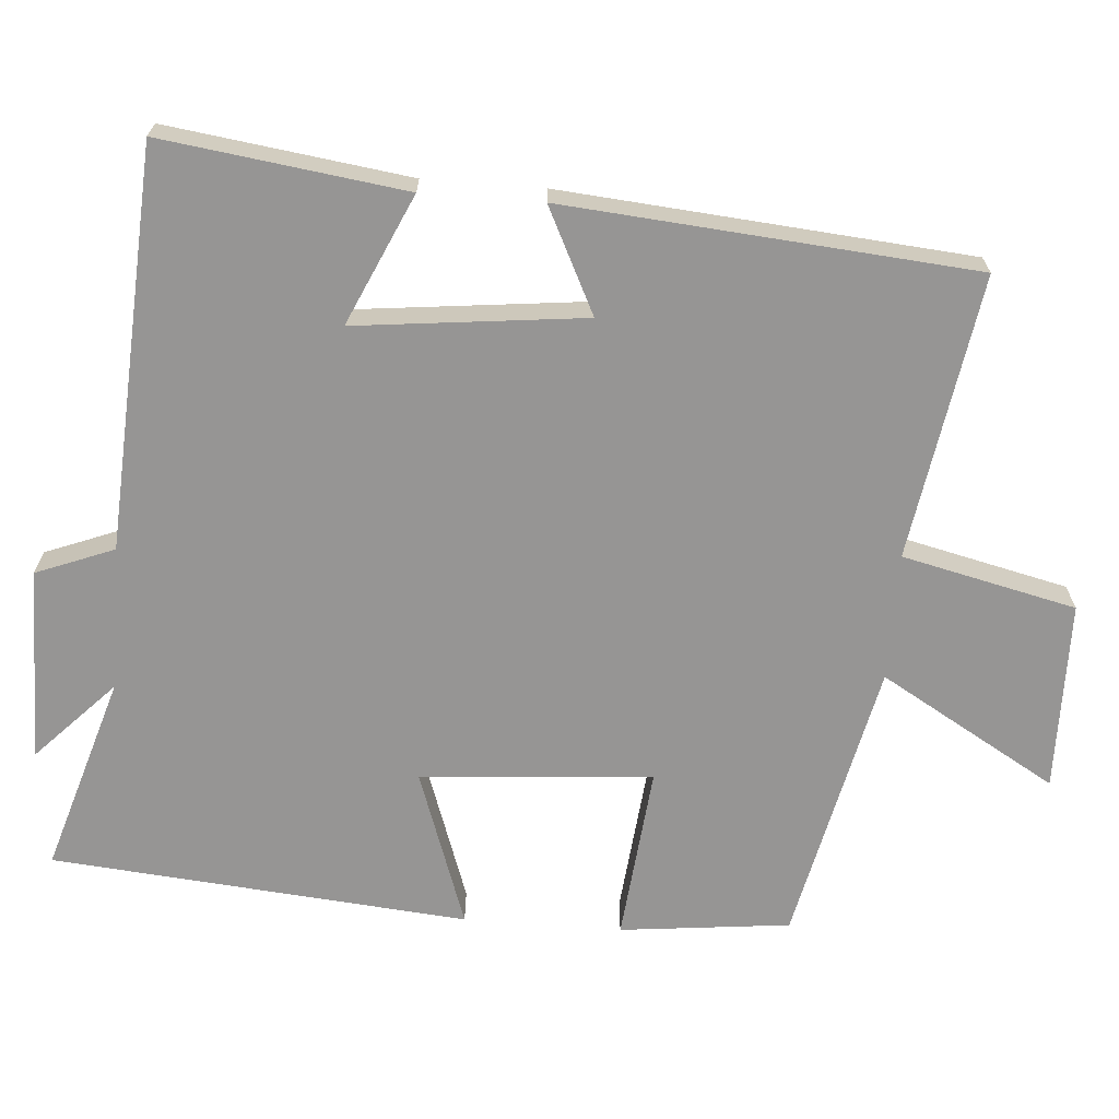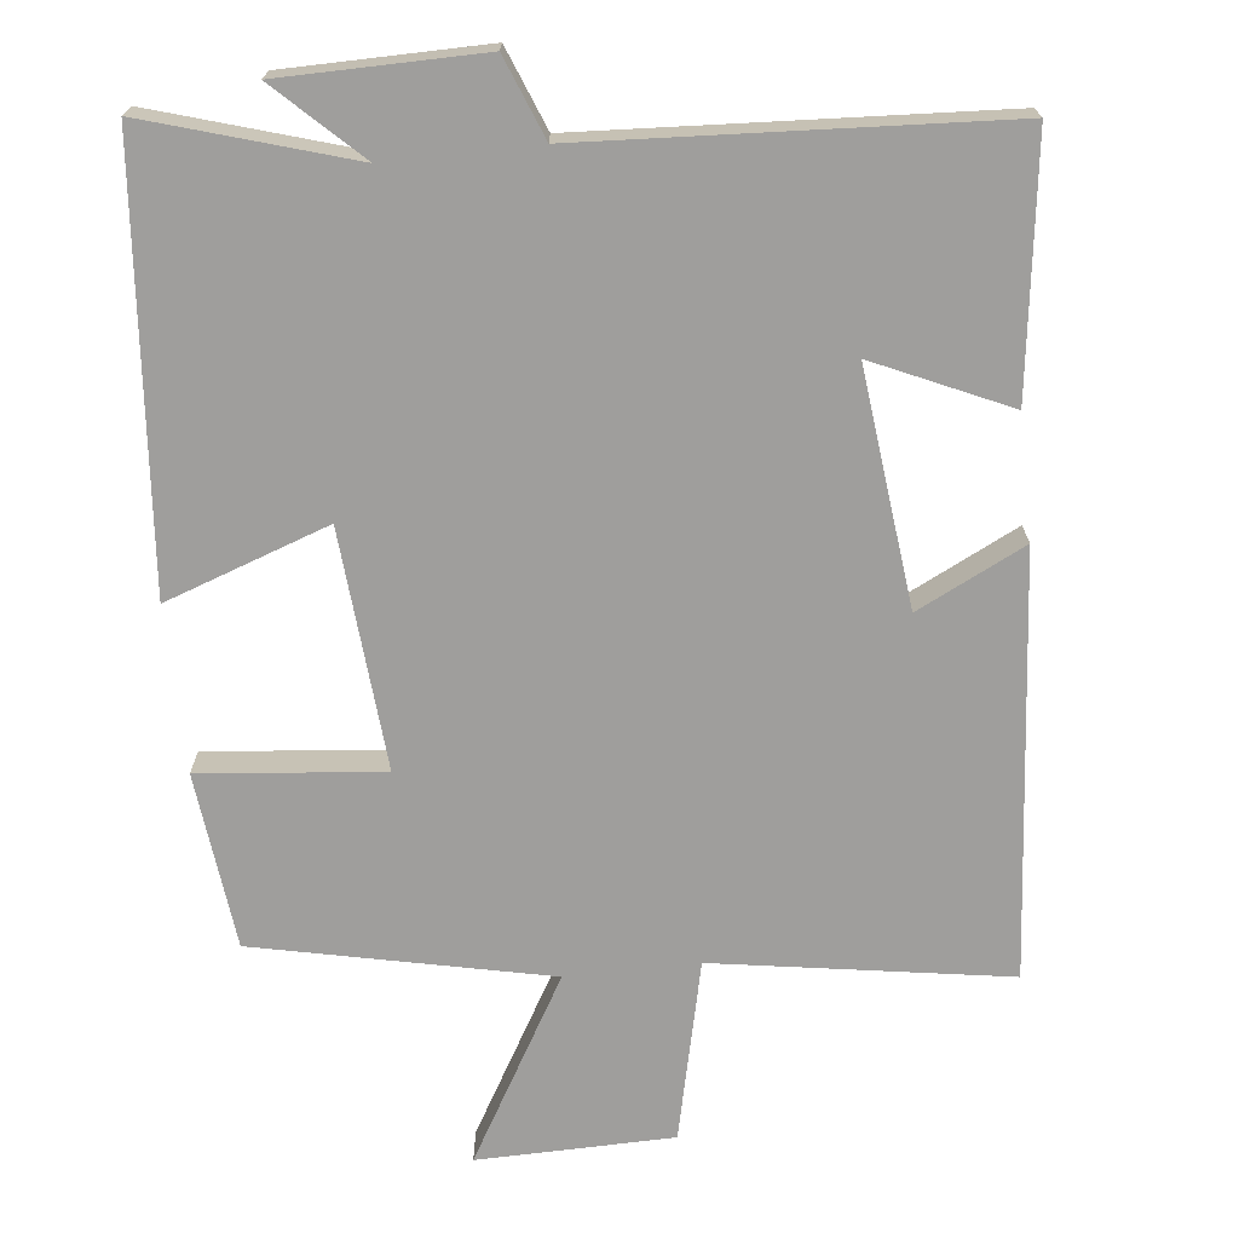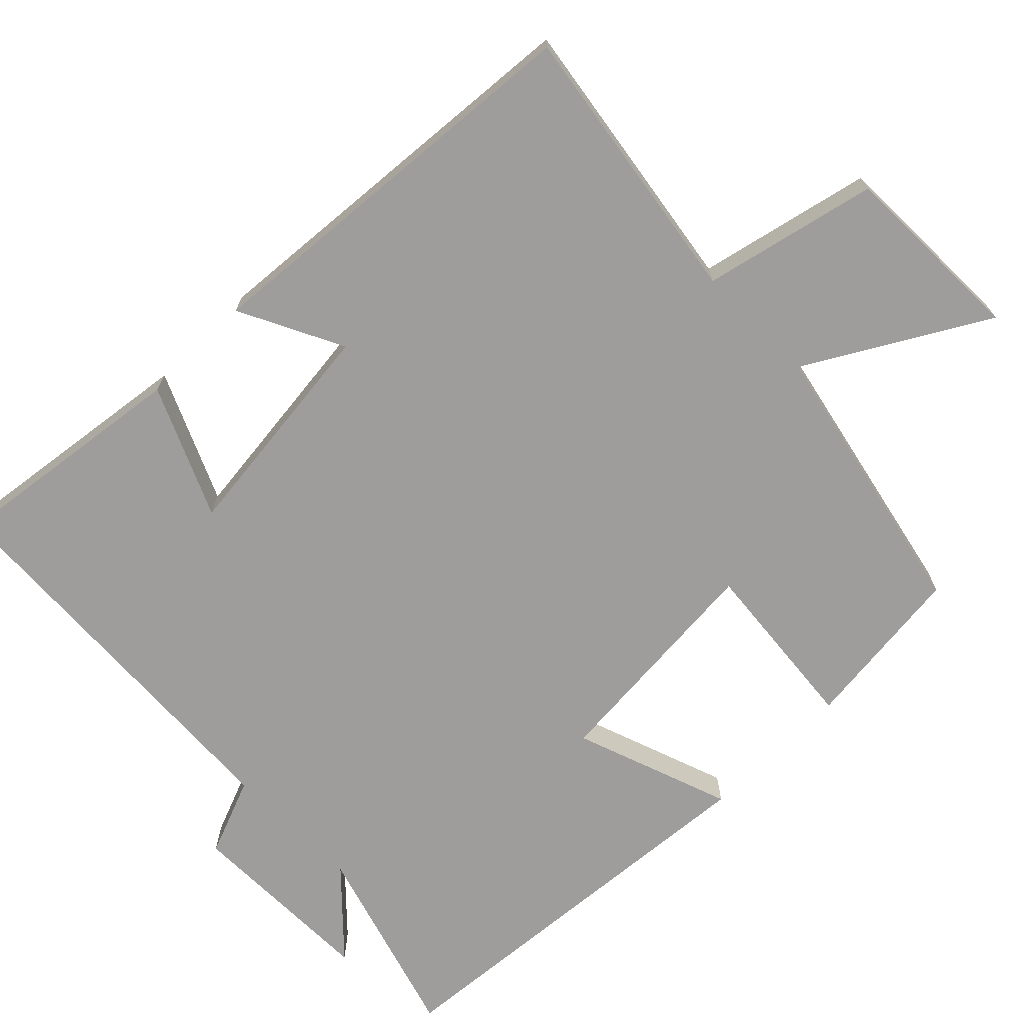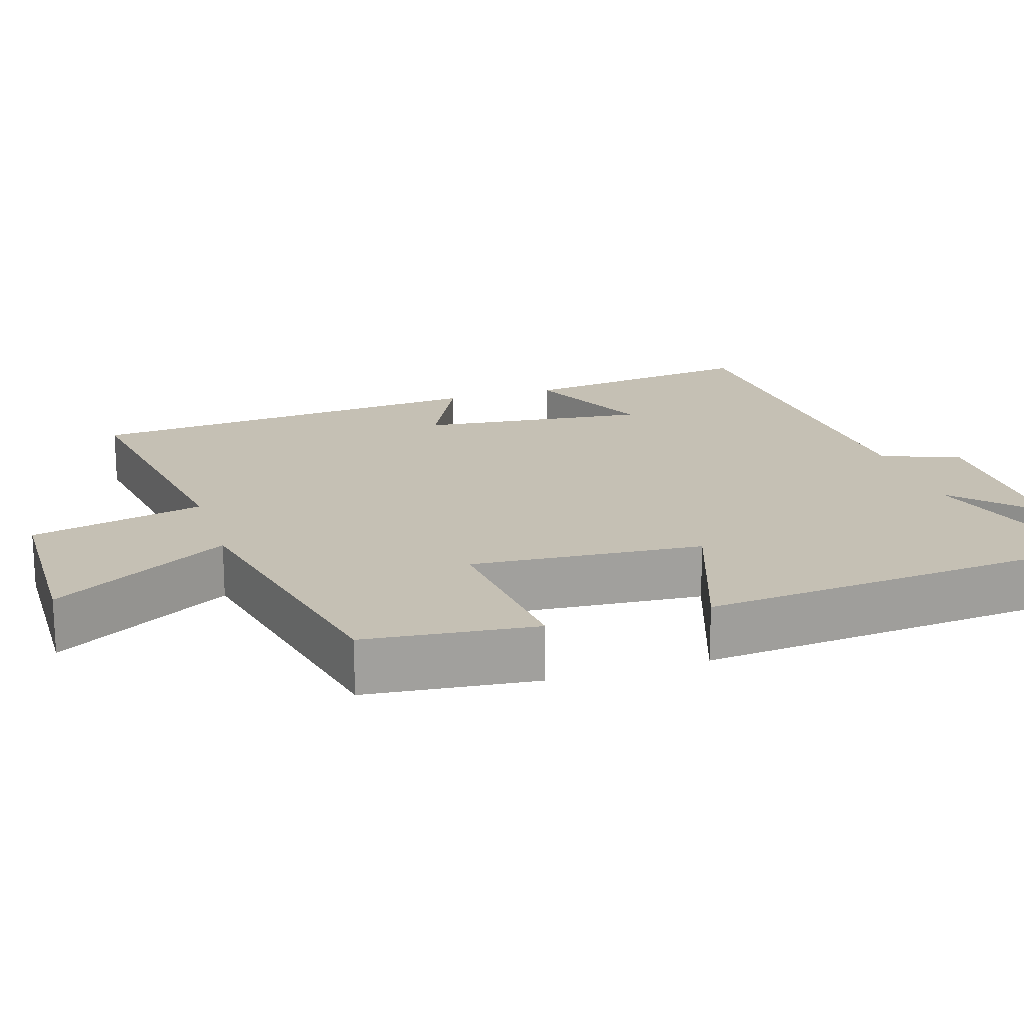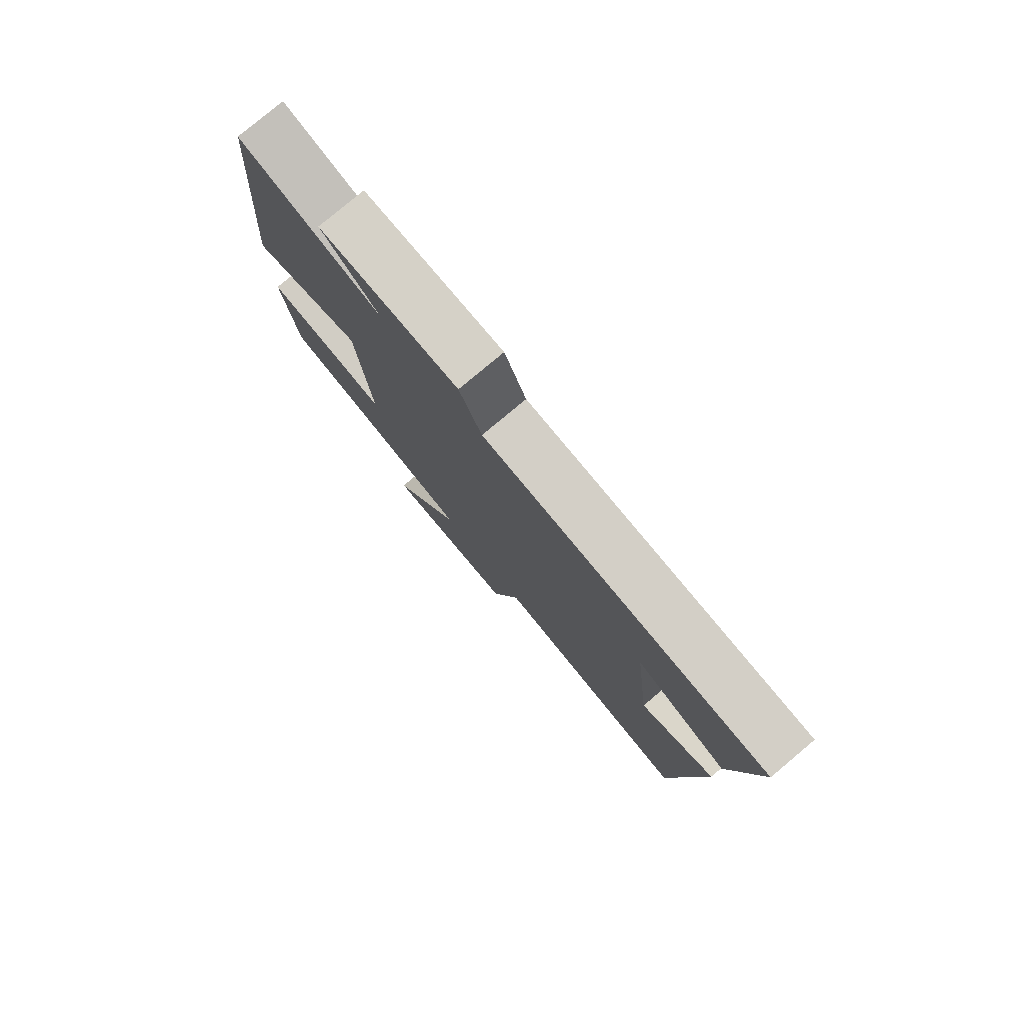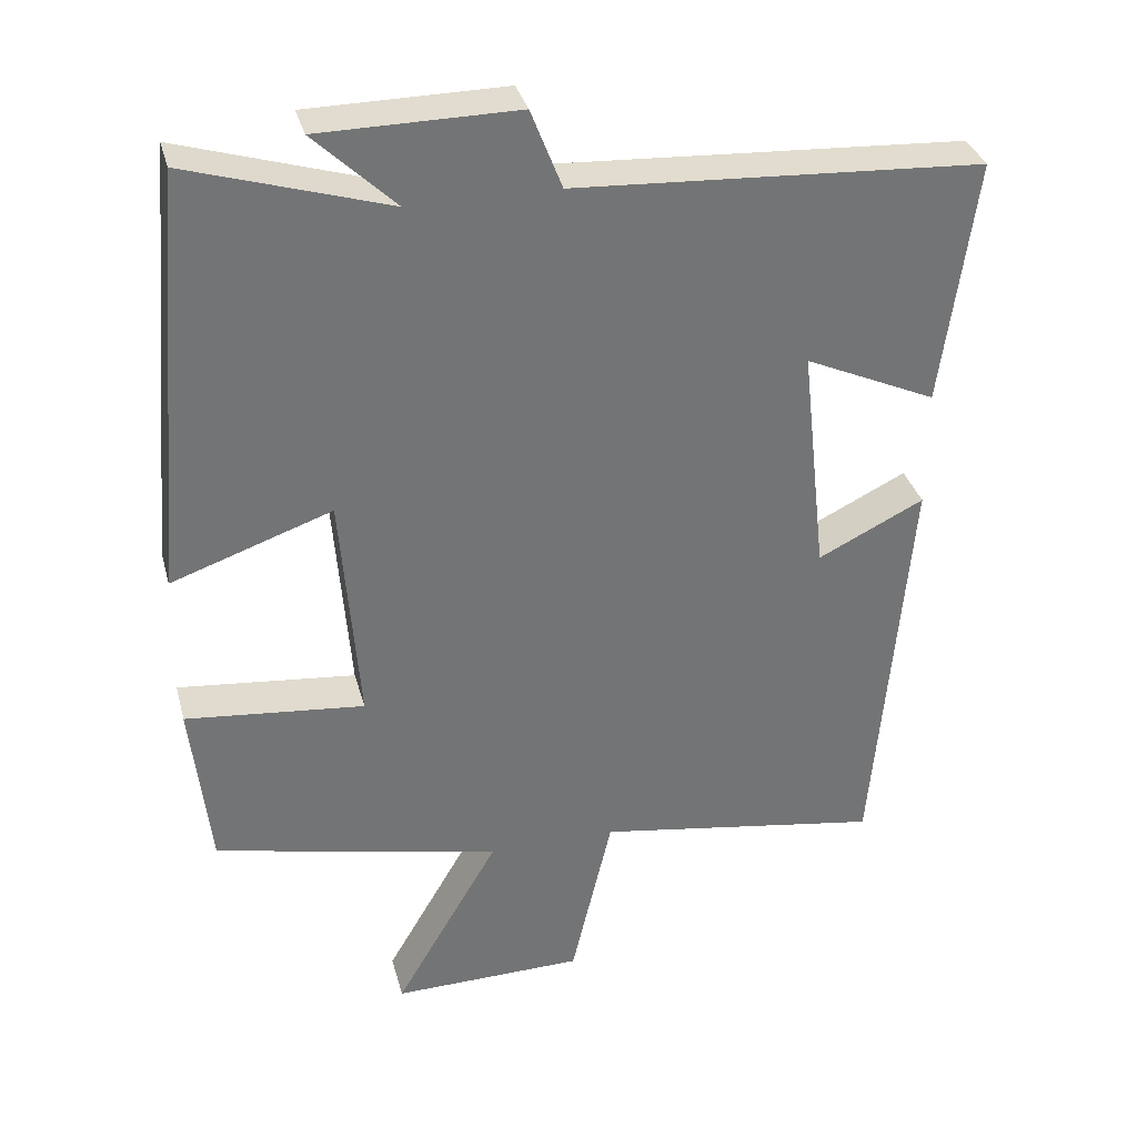
<metadata>
{"format":"obj","ext":"obj","renderer":"f3d","projection":"perspective","resolution":1024,"background":"white","views":[{"elev":-67.6,"azim":85.6,"up":"+Y"},{"elev":-70.9,"azim":6.3,"up":"+Y"},{"elev":-70.4,"azim":134.9,"up":"+Y"},{"elev":18.4,"azim":-107.5,"up":"+Y"},{"elev":79.4,"azim":50.0,"up":"+Z"},{"elev":34.2,"azim":-14.5,"up":"+Z"}]}
</metadata>
<code>
v 0.454 0.07 -0.561
v 0.074 0.07 -0.5
v 0.02 0.07 -0.733
v -0.234 0.07 -0.737
v -0.096 0.07 -0.5
v -0.475 0.07 -0.417
v -0.5 0.07 -0.189
v -0.264 0.07 -0.213
v -0.288 0.07 0.097
v -0.5 0.07 0.023
v -0.451 0.07 0.581
v -0.187 0.07 0.5
v -0.294 0.07 0.603
v -0.034 0.07 0.605
v 0.007 0.07 0.5
v 0.544 0.07 0.469
v 0.5 0.07 0.144
v 0.326 0.07 0.223
v 0.36 0.07 -0.083
v 0.5 0.07 -0.014
v 0.454 0 -0.561
v 0.074 0 -0.5
v 0.02 0 -0.733
v -0.234 0 -0.737
v -0.096 0 -0.5
v -0.475 0 -0.417
v -0.5 0 -0.189
v -0.264 0 -0.213
v -0.288 0 0.097
v -0.5 0 0.023
v -0.451 0 0.581
v -0.187 0 0.5
v -0.294 0 0.603
v -0.034 0 0.605
v 0.007 0 0.5
v 0.544 0 0.469
v 0.5 0 0.144
v 0.326 0 0.223
v 0.36 0 -0.083
v 0.5 0 -0.014
f 19 20 1 2
f 18 19 2
f 15 16 17 18
f 15 18 2
f 12 13 14 15
f 12 15 2 3
f 9 10 11 12
f 8 9 12
f 5 6 7 8
f 5 8 12
f 3 4 5
f 3 5 12
f 22 21 40 39
f 22 39 38
f 38 37 36 35
f 22 38 35
f 35 34 33 32
f 23 22 35 32
f 32 31 30 29
f 32 29 28
f 28 27 26 25
f 32 28 25
f 25 24 23
f 32 25 23
f 1 21 22 2
f 2 22 23 3
f 3 23 24 4
f 4 24 25 5
f 5 25 26 6
f 6 26 27 7
f 7 27 28 8
f 8 28 29 9
f 9 29 30 10
f 10 30 31 11
f 11 31 32 12
f 12 32 33 13
f 13 33 34 14
f 14 34 35 15
f 15 35 36 16
f 16 36 37 17
f 17 37 38 18
f 18 38 39 19
f 19 39 40 20
f 20 40 21 1

</code>
